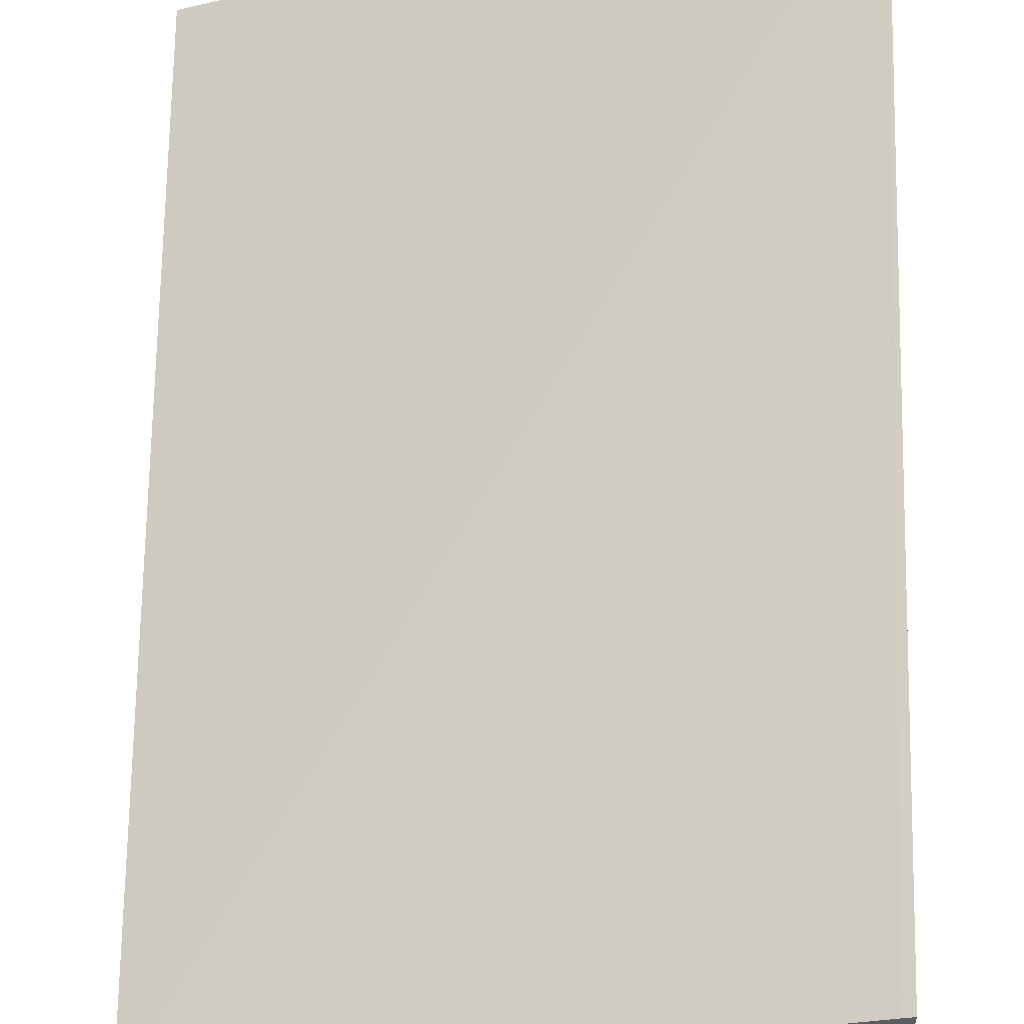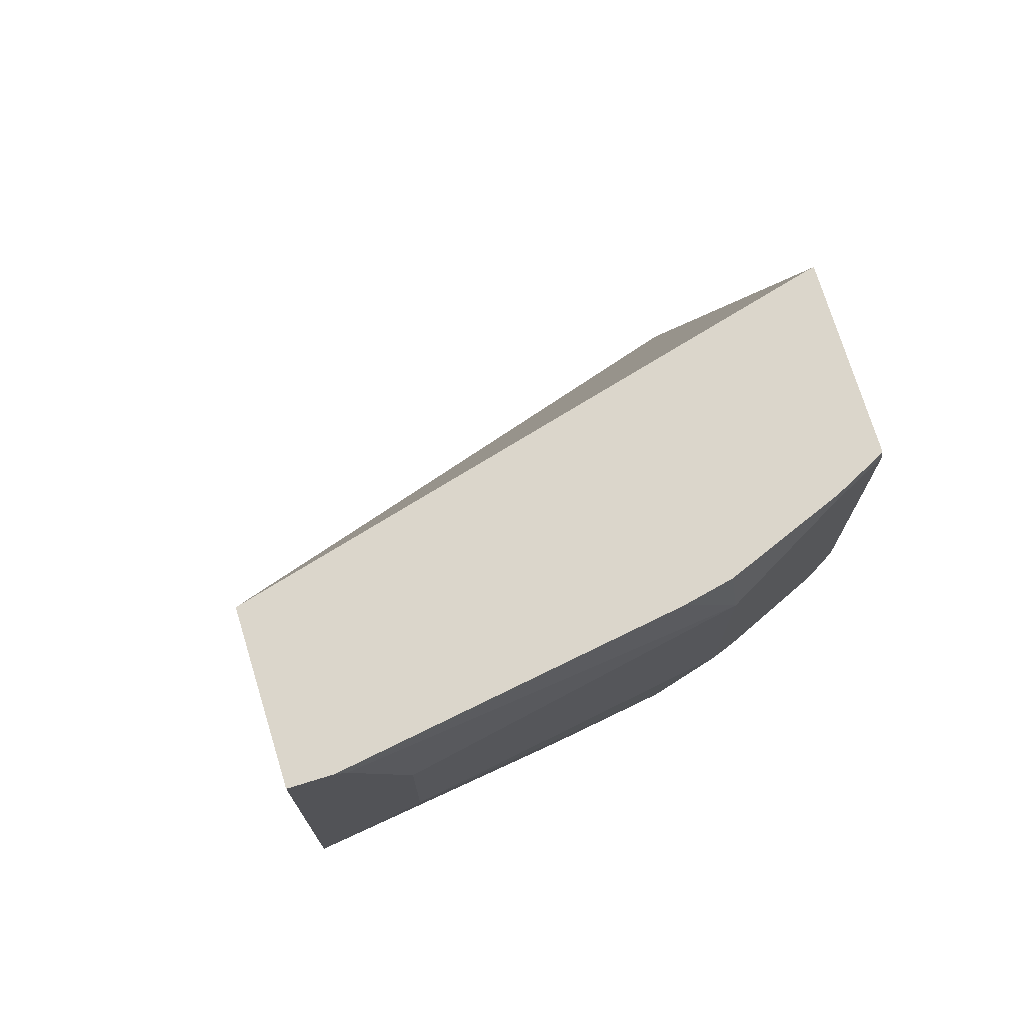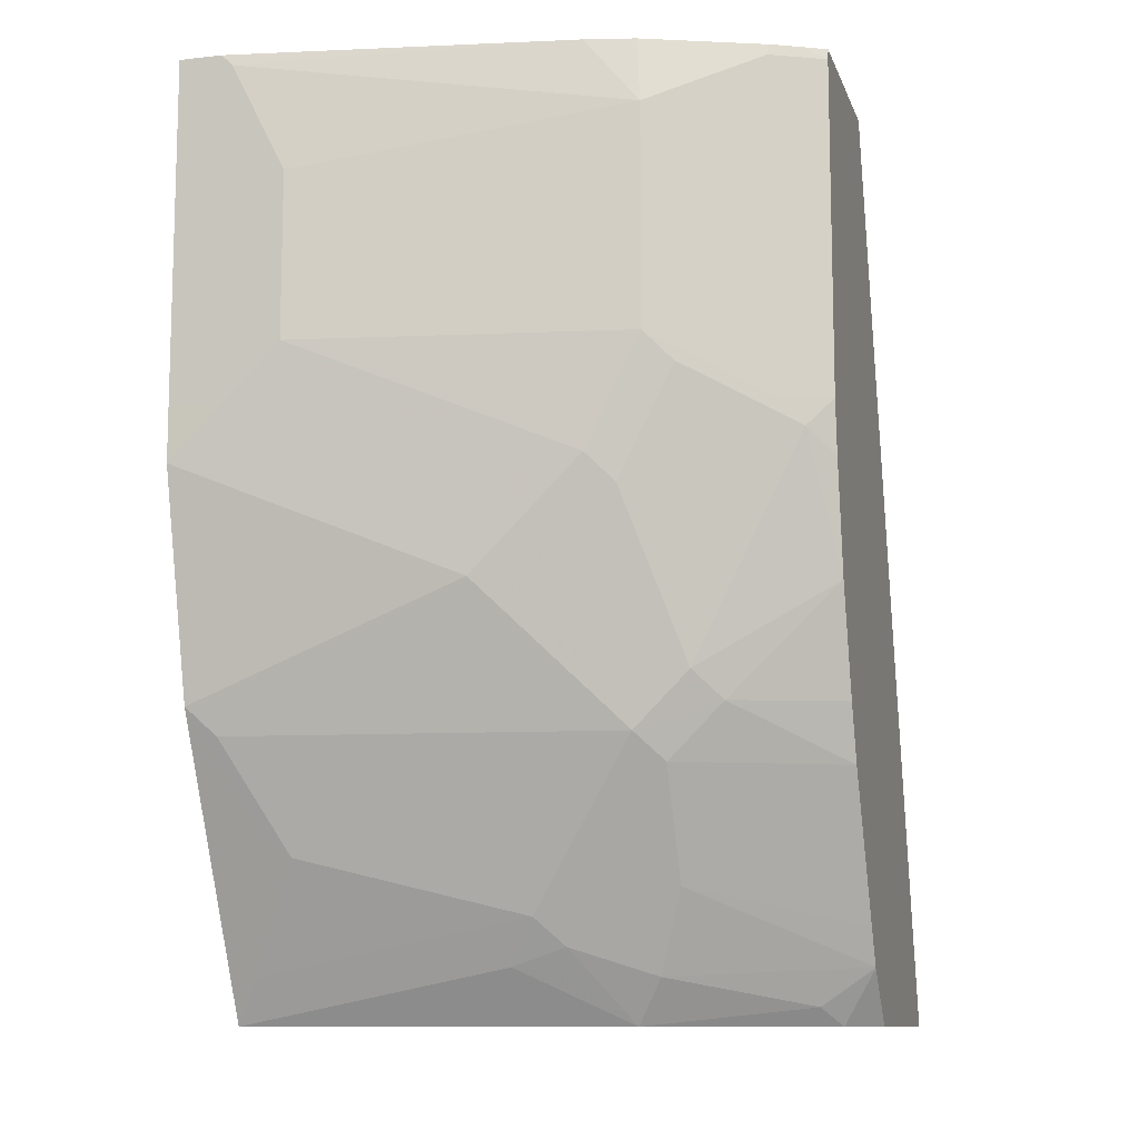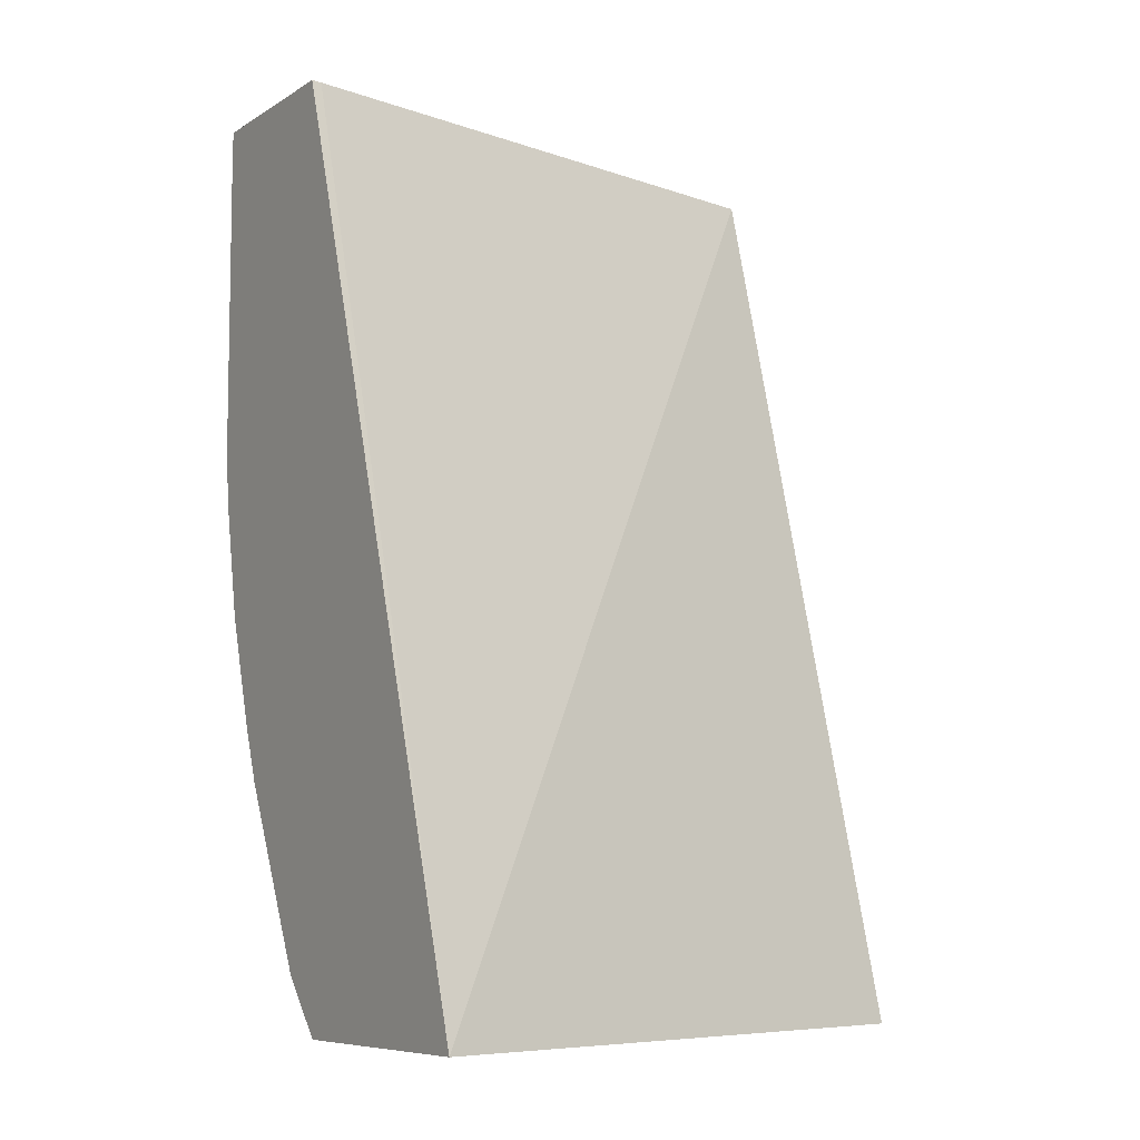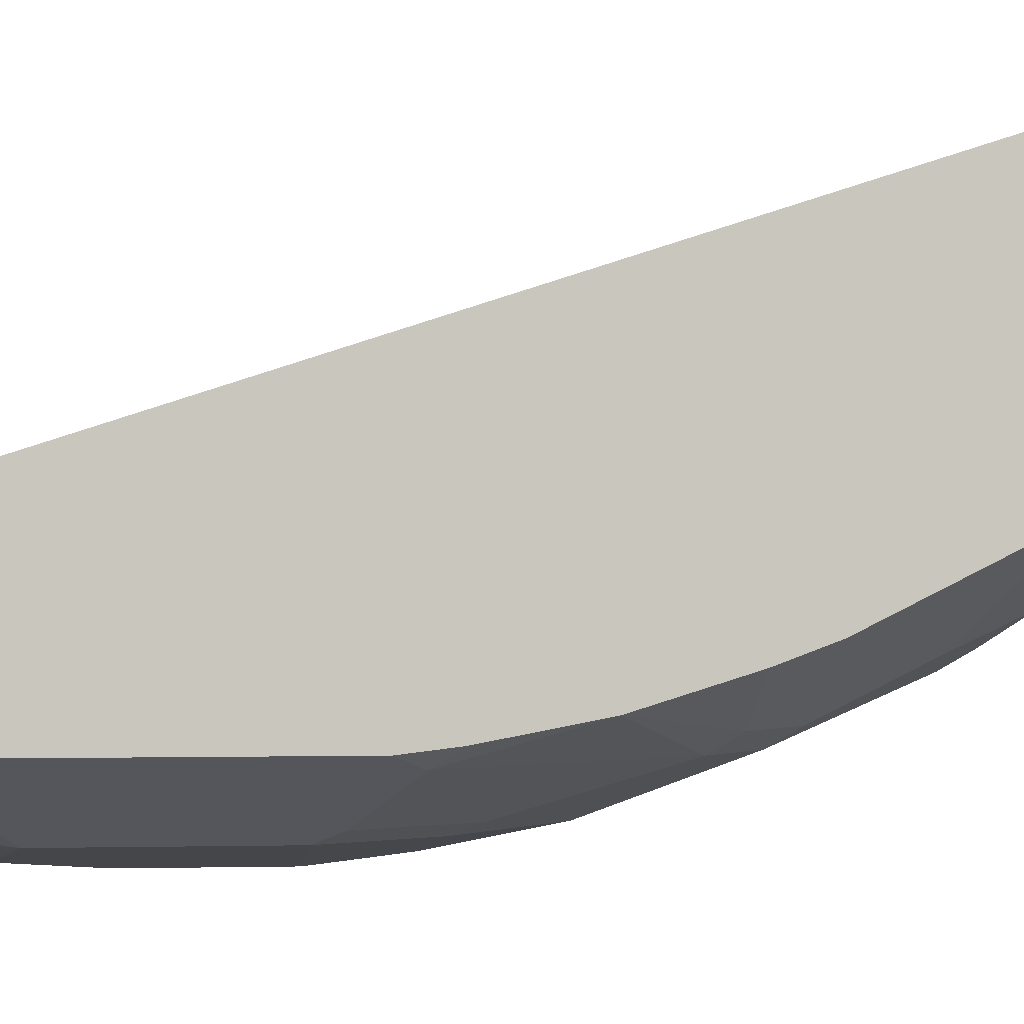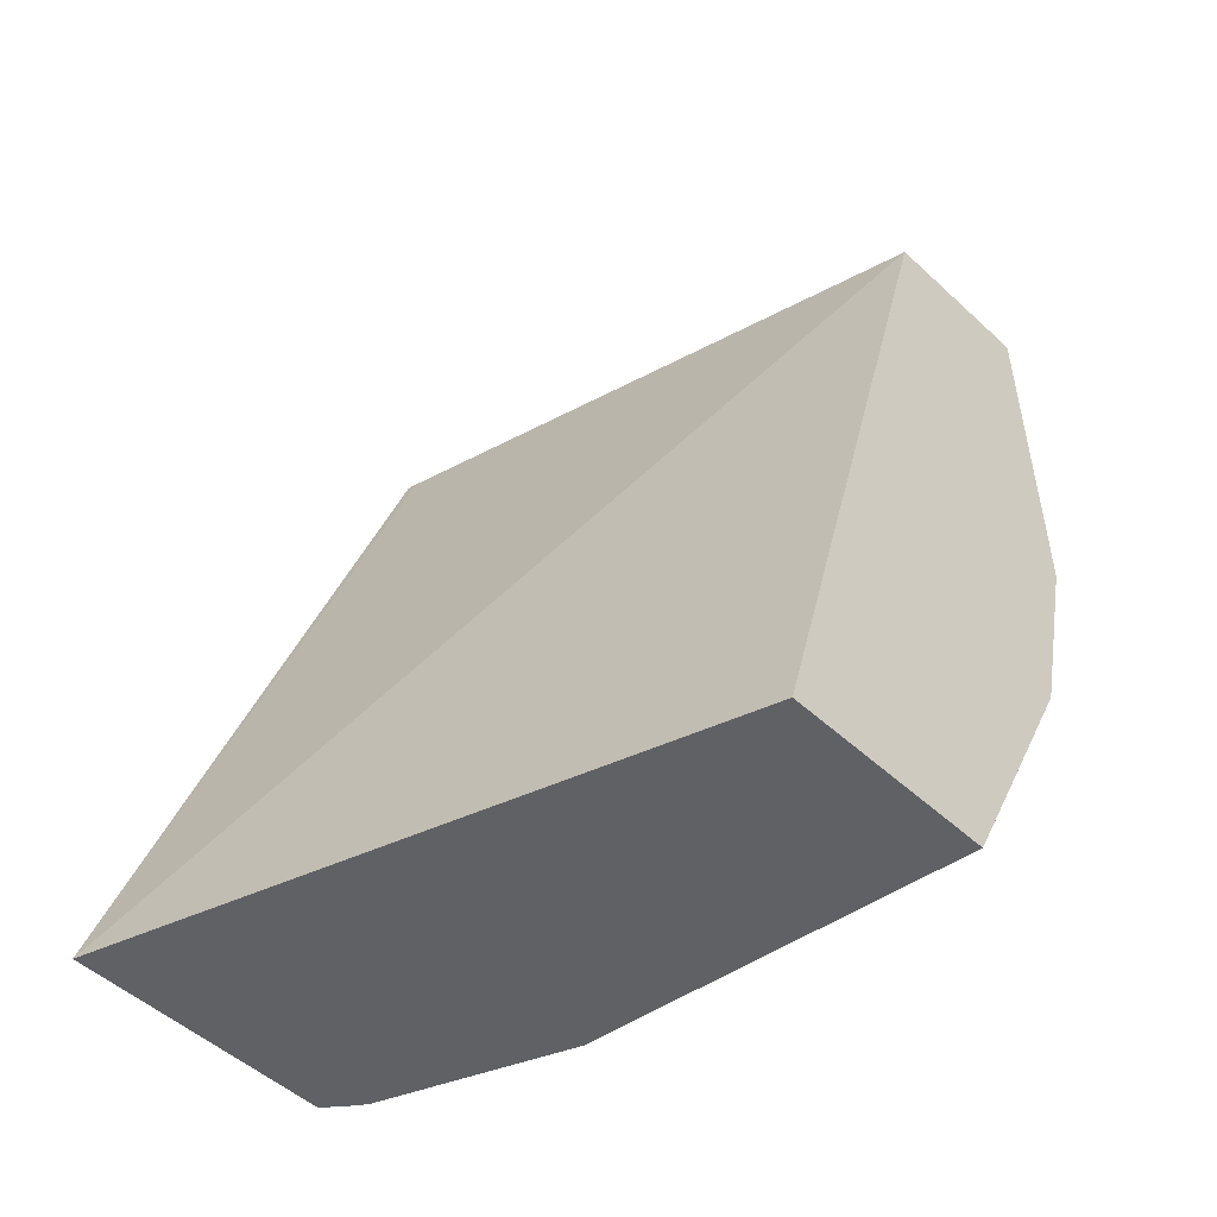
<metadata>
{"format":"obj","ext":"obj","renderer":"f3d","projection":"perspective","resolution":1024,"background":"white","views":[{"elev":55.2,"azim":-179.1,"up":"+Z"},{"elev":73.6,"azim":163.0,"up":"+Y"},{"elev":-10.7,"azim":-164.6,"up":"+Y"},{"elev":-7.5,"azim":-31.0,"up":"+Y"},{"elev":-0.1,"azim":-95.2,"up":"+Z"},{"elev":-50.4,"azim":44.8,"up":"+Y"}]}
</metadata>
<code>
v -0.2062 -0.6831 -0.3324
v -0.2062 -0.6831 -0.4219
v -8.75e-05 -0.6831 -0.4009
v -8.75e-05 -0.3722 -0.4869
v -0.2025 -0.3722 -0.4334
v -0.2062 -0.3722 -0.4325
v -0.2004 -0.6831 -0.4269
v -0.2062 -0.6644 -0.4386
v -8.75e-05 -0.6831 -0.4761
v -8.75e-05 -0.3722 -0.5452
v -0.2062 -0.3722 -0.4975
v -0.1943 -0.6831 -0.4315
v -0.2062 -0.664 -0.4388
v -0.188 -0.6768 -0.4394
v -0.0002489 -0.6831 -0.4761
v -8.75e-05 -0.6831 -0.4762
v -0.01499 -0.3722 -0.5452
v -8.75e-05 -0.4888 -0.5452
v -0.1984 -0.3722 -0.5016
v -0.2062 -0.376 -0.4985
v -0.1316 -0.683 -0.4574
v -0.1316 -0.6831 -0.4573
v -0.141 -0.6674 -0.4653
v -0.2062 -0.6513 -0.4454
v -0.1504 -0.6392 -0.477
v -0.094 -0.6642 -0.4763
v -0.009406 -0.6674 -0.4841
v -8.75e-05 -0.6705 -0.4825
v -0.1316 -0.3722 -0.5264
v -0.01881 -0.376 -0.5452
v -8.75e-05 -0.5076 -0.5451
v -0.01881 -0.4888 -0.5452
v -0.1885 -0.3722 -0.5066
v -0.188 -0.376 -0.5076
v -0.2062 -0.4888 -0.4985
v -0.1128 -0.658 -0.477
v -0.141 -0.6298 -0.4841
v -0.1034 -0.6486 -0.4841
v -0.2062 -0.6392 -0.4514
v -0.1504 -0.6016 -0.4958
v -0.02821 -0.6298 -0.5029
v -0.01881 -0.6454 -0.495
v -0.01881 -0.6204 -0.5076
v -8.75e-05 -0.5953 -0.5201
v -8.75e-05 -0.6329 -0.5013
v -0.1484 -0.3722 -0.5226
v -0.1504 -0.3948 -0.5264
v -0.0376 -0.4136 -0.5452
v -8.75e-05 -0.5077 -0.5451
v -0.094 -0.5452 -0.5264
v -0.1128 -0.5264 -0.5264
v -0.0376 -0.47 -0.5452
v -0.188 -0.4888 -0.5076
v -0.1974 -0.4982 -0.5029
v -0.2062 -0.507 -0.4963
v -0.141 -0.5922 -0.5029
v -0.2062 -0.6137 -0.4642
v -0.2062 -0.6016 -0.4702
v -0.1692 -0.5828 -0.4958
v -0.009406 -0.5922 -0.5217
v -8.75e-05 -0.5829 -0.5263
v -0.1504 -0.47 -0.5264
v -0.1316 -0.5828 -0.5076
v -0.1316 -0.5076 -0.5264
v -0.2062 -0.5452 -0.489
v -0.1598 -0.4794 -0.5217
v -0.1598 -0.5734 -0.5029
v -0.2062 -0.5821 -0.4775
v -0.1504 -0.564 -0.5076
v -0.141 -0.517 -0.5217
f 31 50 32
f 32 50 51
f 32 51 52
f 33 46 47
f 33 47 34
f 34 47 62
f 35 54 55
f 35 53 54
f 37 40 56
f 37 56 38
f 39 57 40
f 38 56 41
f 31 49 50
f 34 62 53
f 30 48 47
f 23 37 38
f 29 30 47
f 40 57 58
f 23 25 37
f 23 38 36
f 24 39 25
f 25 39 40
f 25 40 37
f 29 47 46
f 26 36 38
f 27 38 41
f 27 41 42
f 27 42 43
f 27 43 44
f 27 44 45
f 27 45 28
f 26 38 27
f 40 58 59
f 64 69 67
f 41 56 60
f 21 36 26
f 64 67 70
f 62 70 66
f 62 64 70
f 59 65 67
f 59 68 65
f 58 68 59
f 56 61 60
f 56 63 61
f 56 69 63
f 56 67 69
f 56 59 67
f 54 67 65
f 54 70 67
f 54 66 70
f 54 65 55
f 53 66 54
f 41 60 61
f 41 61 43
f 41 43 42
f 43 61 44
f 47 48 52
f 47 52 62
f 40 59 56
f 49 61 50
f 50 63 51
f 51 64 52
f 51 63 69
f 51 69 64
f 52 64 62
f 53 62 66
f 50 61 63
f 21 23 36
f 3 45 44
f 20 34 53
f 3 31 18
f 3 49 31
f 3 61 49
f 3 44 61
f 3 28 45
f 3 16 28
f 3 9 16
f 2 8 7
f 1 8 2
f 1 13 8
f 1 24 13
f 1 39 24
f 1 57 39
f 1 58 57
f 3 18 10
f 1 68 58
f 1 55 65
f 1 35 55
f 1 20 35
f 1 11 20
f 1 6 11
f 1 5 6
f 1 3 4
f 1 9 3
f 1 15 9
f 1 22 15
f 1 12 22
f 1 7 12
f 1 2 7
f 20 53 35
f 1 65 68
f 3 10 4
f 1 4 5
f 4 17 29
f 12 21 22
f 13 23 14
f 13 24 25
f 13 25 23
f 14 23 21
f 15 22 21
f 12 14 21
f 15 21 16
f 16 27 28
f 17 30 29
f 18 31 32
f 19 33 20
f 4 10 17
f 20 33 34
f 16 21 26
f 11 19 20
f 16 26 27
f 10 48 30
f 10 30 17
f 4 29 46
f 4 33 19
f 4 19 11
f 4 46 33
f 4 6 5
f 7 8 12
f 4 11 6
f 8 13 14
f 8 14 12
f 9 15 16
f 10 18 32
f 10 32 52
f 10 52 48

</code>
